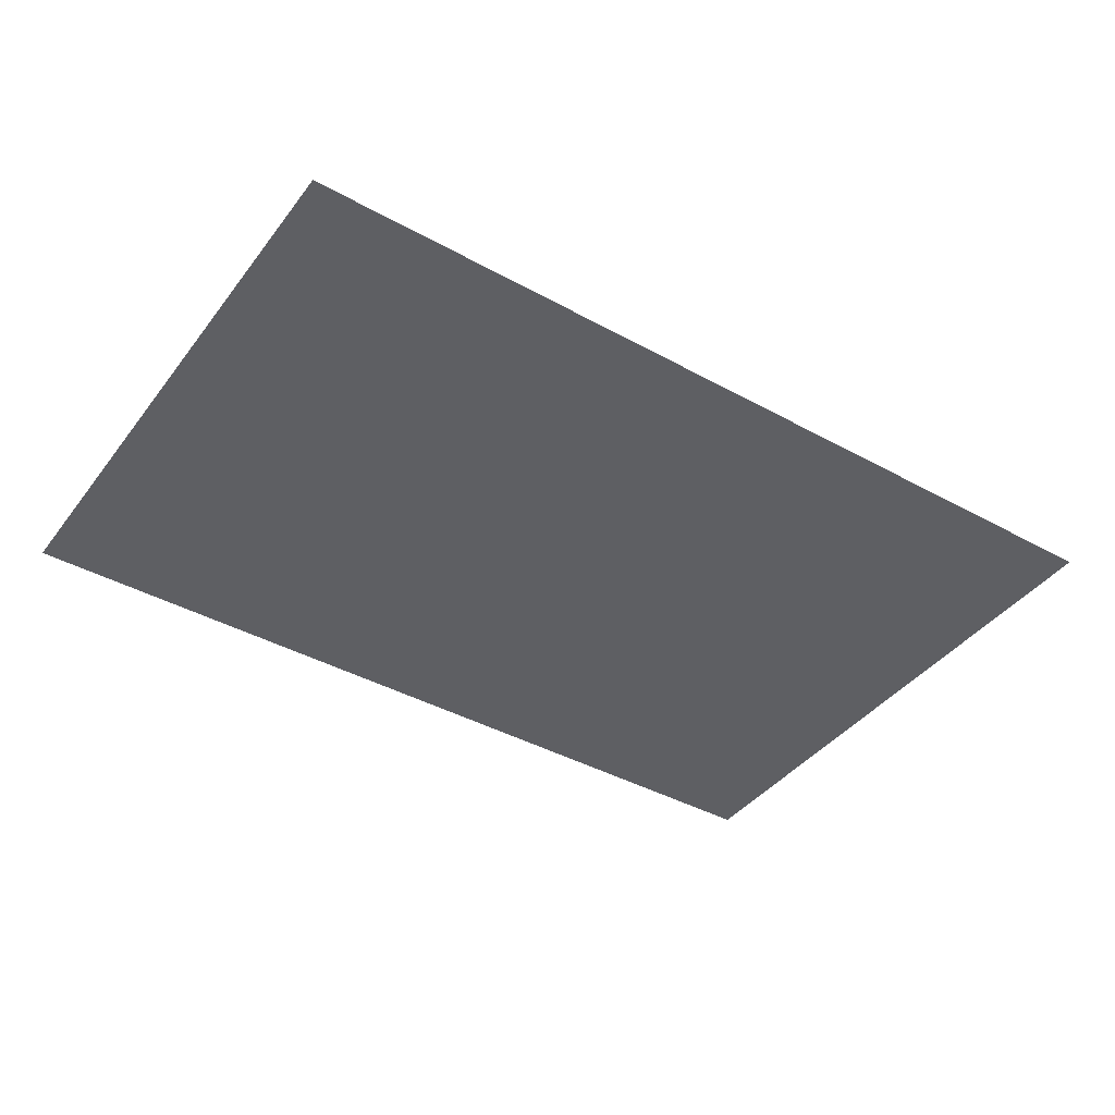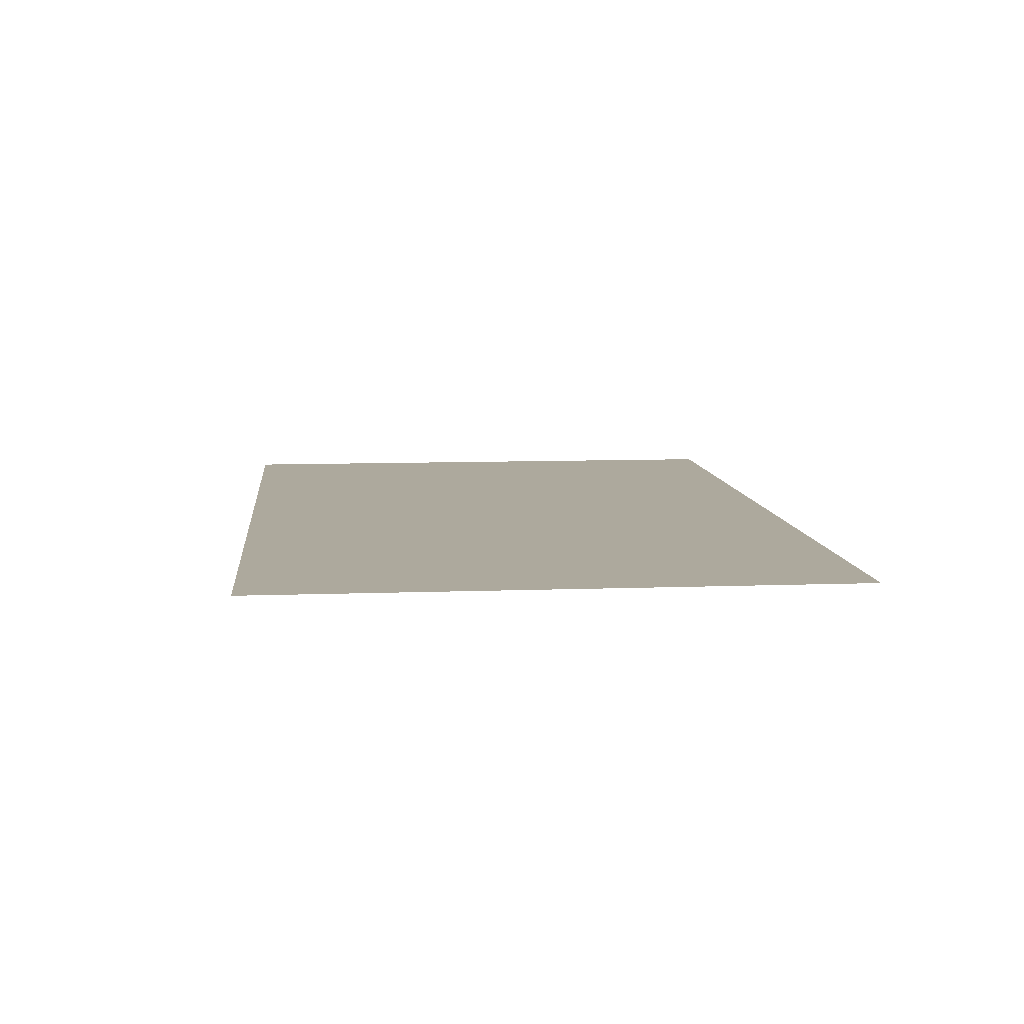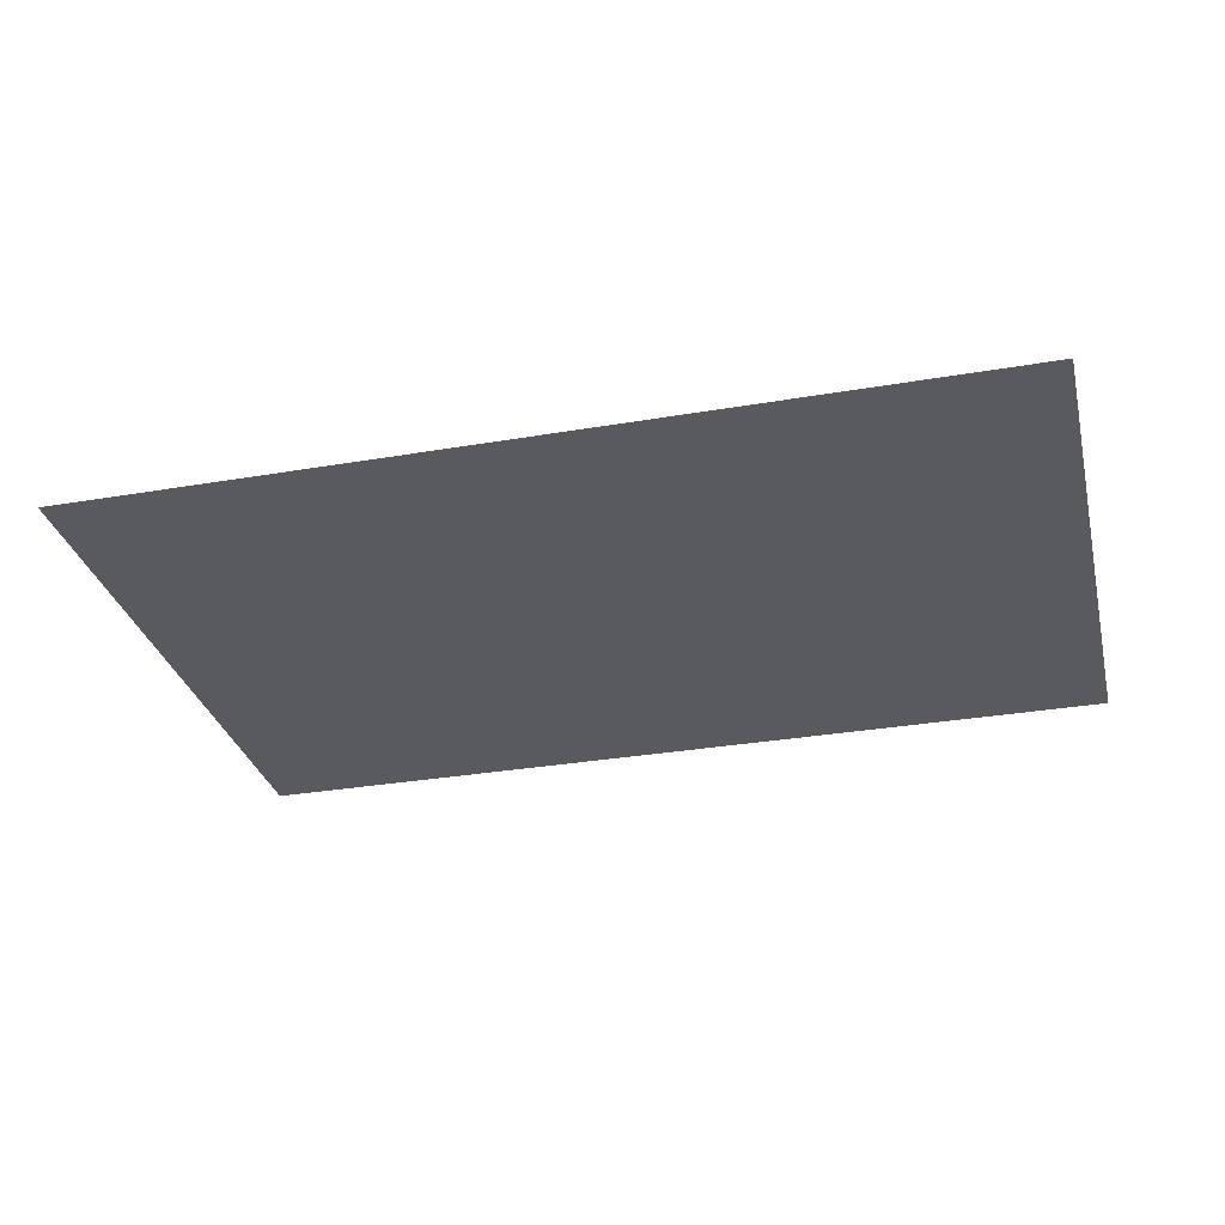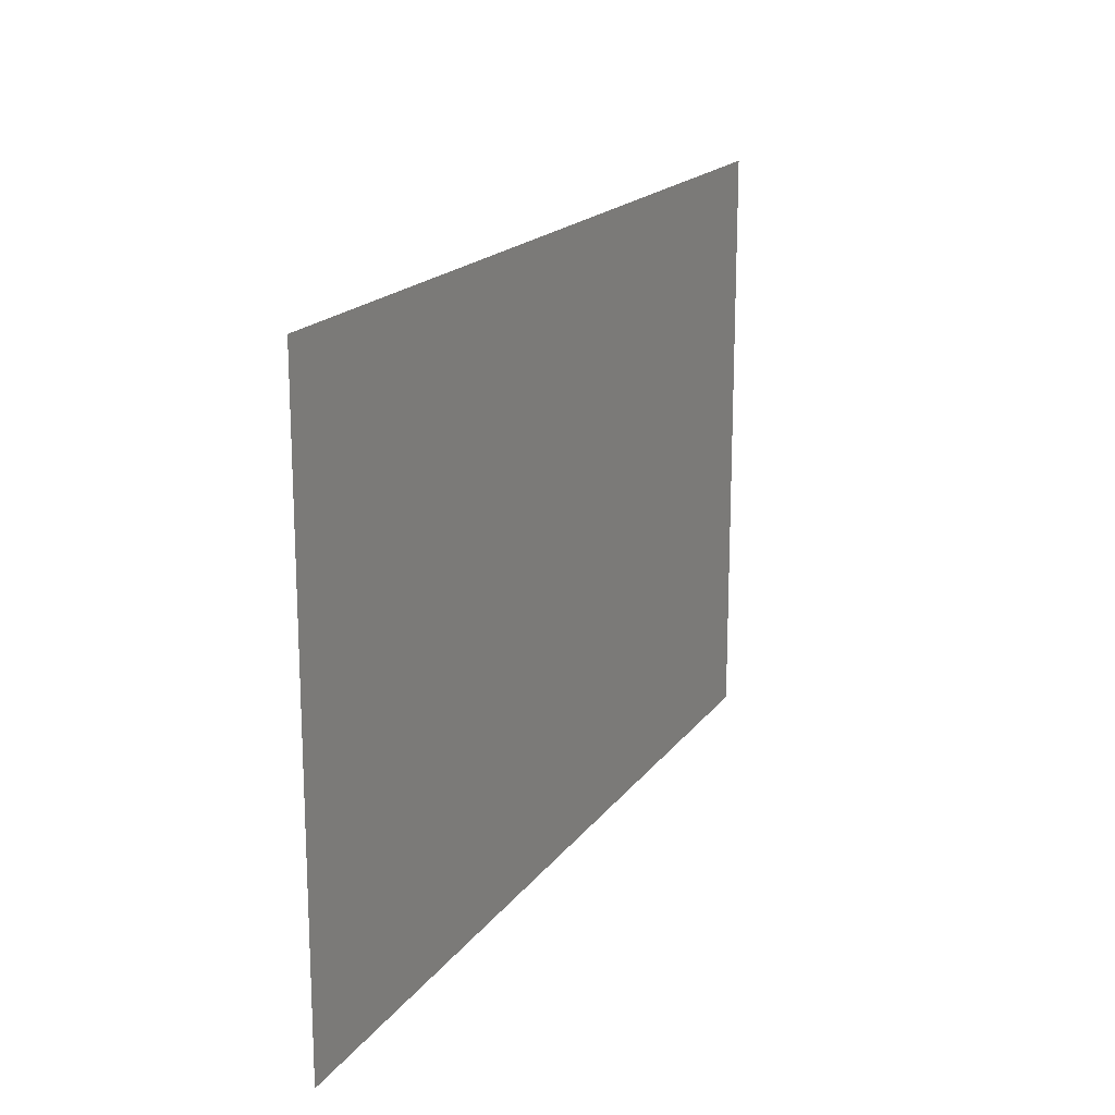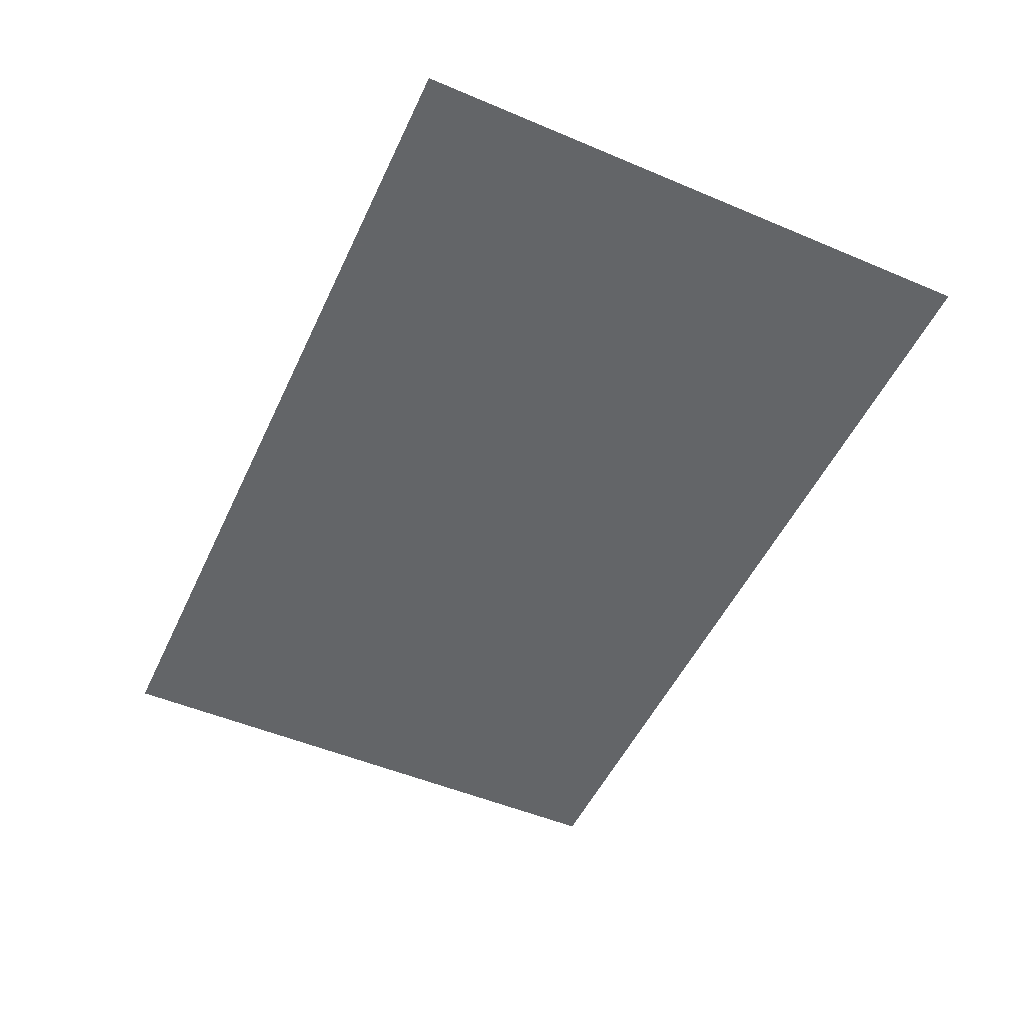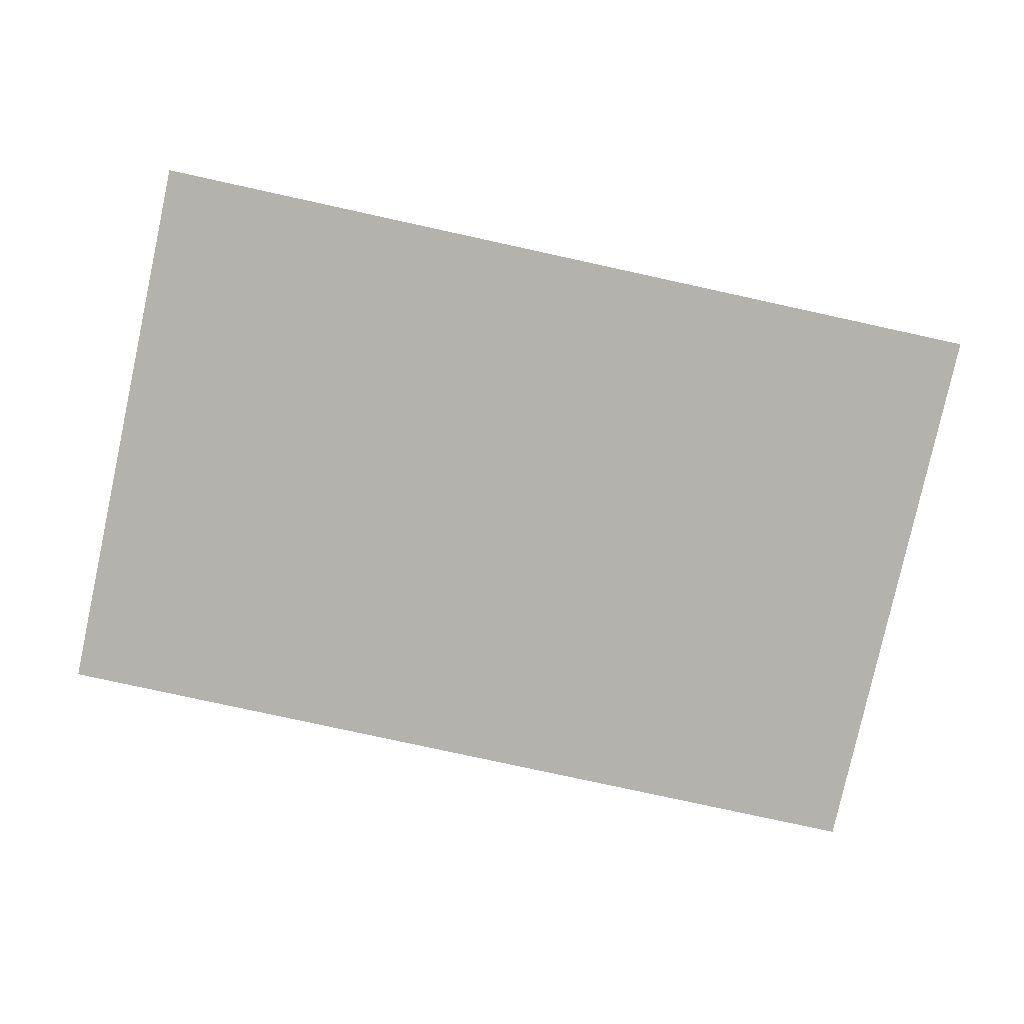
<metadata>
{"format":"obj","ext":"obj","renderer":"f3d","projection":"perspective","resolution":1024,"background":"white","views":[{"elev":-40.9,"azim":-33.9,"up":"+Y"},{"elev":8.9,"azim":84.3,"up":"+Y"},{"elev":-31.2,"azim":-166.3,"up":"+Y"},{"elev":17.9,"azim":-65.7,"up":"+Z"},{"elev":-51.4,"azim":-114.6,"up":"+Y"},{"elev":-79.6,"azim":-12.3,"up":"+Y"}]}
</metadata>
<code>
v 0.1675 0 0.0825
v 0.5175 0 -0.0575
v 0.5175 0 0.1335
v 0.1661 0 0.1098
v 0.1661 0 0.1098
v 0.5175 0 0.1335
v 0.5154 0 0.1588
v 0.1606 0 0.1364
v 0.1606 0 0.1364
v 0.5154 0 0.1588
v 0.5088 0 0.1857
v 0.1499 0 0.1615
v 0.1499 0 0.1615
v 0.5088 0 0.1857
v 0.4975 0 0.213
v 0.1333 0 0.1834
v 0.1333 0 0.1834
v 0.4975 0 0.213
v 0.4815 0 0.2399
v 0.4607 0 0.2653
v 0.1333 0 0.1834
v 0.4607 0 0.2653
v 0.435 0 0.2884
v 0.1114 0 0.1999
v 0.1114 0 0.1999
v 0.435 0 0.2884
v 0.4043 0 0.3081
v 0.0863 0 0.2105
v 0.0863 0 0.2105
v 0.4043 0 0.3081
v 0.3684 0 0.3236
v 0.05955 0 0.216
v 0.05955 0 0.216
v 0.3684 0 0.3236
v 0.3273 0 0.3337
v 0.03235 0 0.2175
v 0.03235 0 0.2175
v 0.3273 0 0.3337
v 0.281 0 0.3375
v -0.0275 0 0.2175
v -0.0275 0 0.2175
v 0.281 0 0.3375
v -0.343 0 0.3375
v -0.0547 0 0.216
v -0.0547 0 0.216
v -0.343 0 0.3375
v -0.3796 0 0.3317
v -0.08145 0 0.2105
v -0.08145 0 0.2105
v -0.3796 0 0.3317
v -0.4108 0 0.3192
v -0.1065 0 0.1999
v -0.1065 0 0.1999
v -0.4108 0 0.3192
v -0.4371 0 0.2996
v -0.1285 0 0.1834
v -0.1285 0 0.1834
v -0.4371 0 0.2996
v -0.4589 0 0.2741
v -0.1451 0 0.1615
v -0.1451 0 0.1615
v -0.4589 0 0.2741
v -0.4766 0 0.2438
v -0.1557 0 0.1364
v -0.1557 0 0.1364
v -0.4766 0 0.2438
v -0.4905 0 0.2098
v -0.1612 0 0.1098
v -0.1612 0 0.1098
v -0.4905 0 0.2098
v -0.5012 0 0.1733
v -0.1625 0 0.0825
v -0.1625 0 0.0825
v -0.5012 0 0.1733
v -0.509 0 0.1354
v -0.5142 0 0.09745
v -0.1625 0 0.0825
v -0.5142 0 0.09745
v -0.5175 0 0.06035
v -0.5175 0 -0.0207
v -0.1625 0 -0.0575
v -0.1625 0 0.0825
v -0.5175 0 -0.0207
v -0.5168 0 -0.0622
v -0.1615 0 -0.0869
v -0.1625 0 -0.0575
v -0.5168 0 -0.0622
v -0.5146 0 -0.1008
v -0.1545 0 -0.1168
v -0.1615 0 -0.0869
v -0.5146 0 -0.1008
v -0.5108 0 -0.1366
v -0.1432 0 -0.1442
v -0.1545 0 -0.1168
v -0.5108 0 -0.1366
v -0.5047 0 -0.1696
v -0.1432 0 -0.1442
v -0.5047 0 -0.1696
v -0.4959 0 -0.1998
v -0.4838 0 -0.227
v -0.1432 0 -0.1442
v -0.4838 0 -0.227
v -0.4682 0 -0.2514
v -0.4484 0 -0.2728
v -0.1432 0 -0.1442
v -0.4484 0 -0.2728
v -0.424 0 -0.2914
v -0.3946 0 -0.3071
v -0.1271 0 -0.1683
v -0.1432 0 -0.1442
v -0.3946 0 -0.3071
v -0.3596 0 -0.3199
v -0.1061 0 -0.1888
v -0.1271 0 -0.1683
v -0.3596 0 -0.3199
v -0.3155 0 -0.331
v -0.07965 0 -0.2047
v -0.1061 0 -0.1888
v -0.3155 0 -0.331
v -0.2712 0 -0.3367
v -0.04775 0 -0.2158
v -0.07965 0 -0.2047
v -0.2712 0 -0.3367
v -0.2165 0 -0.3375
v 0.04155 0 -0.2213
v -0.04775 0 -0.2158
v -0.2165 0 -0.3375
v 0.2625 0 -0.3375
v 0.07565 0 -0.218
v 0.04155 0 -0.2213
v 0.2625 0 -0.3375
v 0.3233 0 -0.3326
v 0.1046 0 -0.2108
v 0.07565 0 -0.218
v 0.3233 0 -0.3326
v 0.3723 0 -0.3249
v 0.1284 0 -0.1986
v 0.1046 0 -0.2108
v 0.3723 0 -0.3249
v 0.4121 0 -0.3156
v 0.1284 0 -0.1986
v 0.4121 0 -0.3156
v 0.4435 0 -0.3041
v 0.4677 0 -0.2898
v 0.1284 0 -0.1986
v 0.4677 0 -0.2898
v 0.4855 0 -0.272
v 0.4982 0 -0.2503
v 0.1284 0 -0.1986
v 0.4982 0 -0.2503
v 0.5066 0 -0.224
v 0.1468 0 -0.1798
v 0.1468 0 -0.1798
v 0.5066 0 -0.224
v 0.5119 0 -0.1925
v 0.1596 0 -0.1535
v 0.1596 0 -0.1535
v 0.5119 0 -0.1925
v 0.5149 0 -0.1553
v 0.1675 0 -0.1125
v 0.5175 0 -0.1125
v 0.1675 0 -0.1125
v 0.5149 0 -0.1553
v -0.1625 0 -0.0575
v 0.5175 0 -0.0575
v 0.1675 0 0.0825
v -0.1625 0 0.0825
v -0.5175 0 0.3375
v -0.5175 0 0.06035
v -0.5142 0 0.09745
v -0.5175 0 0.3375
v -0.5142 0 0.09745
v -0.509 0 0.1354
v -0.5175 0 0.3375
v -0.509 0 0.1354
v -0.5012 0 0.1733
v -0.5175 0 0.3375
v -0.5012 0 0.1733
v -0.4905 0 0.2098
v -0.5175 0 0.3375
v -0.4905 0 0.2098
v -0.4766 0 0.2438
v -0.5175 0 0.3375
v -0.4766 0 0.2438
v -0.4589 0 0.2741
v -0.5175 0 0.3375
v -0.4589 0 0.2741
v -0.4371 0 0.2996
v -0.5175 0 0.3375
v -0.4371 0 0.2996
v -0.4108 0 0.3192
v -0.5175 0 0.3375
v -0.4108 0 0.3192
v -0.3796 0 0.3317
v -0.343 0 0.3375
v -0.5175 0 0.3375
v -0.3796 0 0.3317
v 0.5175 0 0.3375
v 0.281 0 0.3375
v 0.3273 0 0.3337
v 0.5175 0 0.3375
v 0.3273 0 0.3337
v 0.3684 0 0.3236
v 0.5175 0 0.3375
v 0.3684 0 0.3236
v 0.4043 0 0.3081
v 0.5175 0 0.3375
v 0.4043 0 0.3081
v 0.435 0 0.2884
v 0.5175 0 0.3375
v 0.435 0 0.2884
v 0.4607 0 0.2653
v 0.5175 0 0.3375
v 0.4607 0 0.2653
v 0.4815 0 0.2399
v 0.5175 0 0.3375
v 0.4815 0 0.2399
v 0.4975 0 0.213
v 0.5175 0 0.3375
v 0.4975 0 0.213
v 0.5088 0 0.1857
v 0.5175 0 0.3375
v 0.5088 0 0.1857
v 0.5154 0 0.1588
v 0.5175 0 0.3375
v 0.5154 0 0.1588
v 0.5175 0 0.1335
v 0.5175 0 -0.1125
v 0.5149 0 -0.1553
v 0.5175 0 -0.3375
v 0.5149 0 -0.1553
v 0.5119 0 -0.1925
v 0.5175 0 -0.3375
v 0.5119 0 -0.1925
v 0.5066 0 -0.224
v 0.5175 0 -0.3375
v 0.5066 0 -0.224
v 0.4982 0 -0.2503
v 0.5175 0 -0.3375
v 0.4982 0 -0.2503
v 0.4855 0 -0.272
v 0.5175 0 -0.3375
v 0.4855 0 -0.272
v 0.4677 0 -0.2898
v 0.5175 0 -0.3375
v 0.4677 0 -0.2898
v 0.4435 0 -0.3041
v 0.5175 0 -0.3375
v 0.4435 0 -0.3041
v 0.4121 0 -0.3156
v 0.5175 0 -0.3375
v 0.4121 0 -0.3156
v 0.3723 0 -0.3249
v 0.5175 0 -0.3375
v 0.3723 0 -0.3249
v 0.3233 0 -0.3326
v 0.5175 0 -0.3375
v 0.3233 0 -0.3326
v 0.2625 0 -0.3375
v 0.5175 0 -0.3375
v -0.2712 0 -0.3367
v -0.5175 0 -0.3375
v -0.2165 0 -0.3375
v -0.3155 0 -0.331
v -0.5175 0 -0.3375
v -0.2712 0 -0.3367
v -0.3596 0 -0.3199
v -0.5175 0 -0.3375
v -0.3155 0 -0.331
v -0.3946 0 -0.3071
v -0.5175 0 -0.3375
v -0.3596 0 -0.3199
v -0.424 0 -0.2914
v -0.5175 0 -0.3375
v -0.3946 0 -0.3071
v -0.4484 0 -0.2728
v -0.5175 0 -0.3375
v -0.424 0 -0.2914
v -0.4682 0 -0.2514
v -0.5175 0 -0.3375
v -0.4484 0 -0.2728
v -0.4838 0 -0.227
v -0.5175 0 -0.3375
v -0.4682 0 -0.2514
v -0.4959 0 -0.1998
v -0.5175 0 -0.3375
v -0.4838 0 -0.227
v -0.5047 0 -0.1696
v -0.5175 0 -0.3375
v -0.4959 0 -0.1998
v -0.5108 0 -0.1366
v -0.5175 0 -0.3375
v -0.5047 0 -0.1696
v -0.5146 0 -0.1008
v -0.5175 0 -0.3375
v -0.5108 0 -0.1366
v -0.5168 0 -0.0622
v -0.5175 0 -0.3375
v -0.5146 0 -0.1008
v -0.5175 0 -0.0207
v -0.5175 0 -0.3375
v -0.5168 0 -0.0622
v -0.1612 0 0.1098
v -0.1625 0 0.0825
v 0.1675 0 0.0825
v 0.1661 0 0.1098
v -0.1557 0 0.1364
v -0.1612 0 0.1098
v 0.1661 0 0.1098
v 0.1606 0 0.1364
v -0.1451 0 0.1615
v -0.1557 0 0.1364
v 0.1606 0 0.1364
v 0.1499 0 0.1615
v -0.1285 0 0.1834
v -0.1451 0 0.1615
v 0.1499 0 0.1615
v 0.1333 0 0.1834
v -0.1065 0 0.1999
v -0.1285 0 0.1834
v 0.1333 0 0.1834
v 0.1114 0 0.1999
v -0.08145 0 0.2105
v -0.1065 0 0.1999
v 0.1114 0 0.1999
v 0.0863 0 0.2105
v -0.0547 0 0.216
v -0.08145 0 0.2105
v 0.0863 0 0.2105
v 0.05955 0 0.216
v -0.0275 0 0.2175
v -0.0547 0 0.216
v 0.05955 0 0.216
v 0.03235 0 0.2175
v 0.1675 0 -0.1125
v 0.5175 0 -0.1125
v 0.5175 0 -0.0575
v -0.1625 0 -0.0575
v 0.1675 0 -0.1125
v -0.1625 0 -0.0575
v -0.1615 0 -0.0869
v -0.1545 0 -0.1168
v 0.1675 0 -0.1125
v -0.1545 0 -0.1168
v -0.1432 0 -0.1442
v 0.1596 0 -0.1535
v 0.1596 0 -0.1535
v -0.1432 0 -0.1442
v -0.1271 0 -0.1683
v 0.1468 0 -0.1798
v 0.1468 0 -0.1798
v -0.1271 0 -0.1683
v -0.1061 0 -0.1888
v 0.1284 0 -0.1986
v 0.1284 0 -0.1986
v -0.1061 0 -0.1888
v -0.07965 0 -0.2047
v 0.1046 0 -0.2108
v 0.1046 0 -0.2108
v -0.07965 0 -0.2047
v -0.04775 0 -0.2158
v 0.07565 0 -0.218
v -0.04775 0 -0.2158
v 0.04155 0 -0.2213
v 0.07565 0 -0.218
g mesh18967
f 1 2 3
f 3 4 1
f 5 6 7
f 7 8 5
f 9 10 11
f 11 12 9
f 13 14 15
f 15 16 13
f 17 18 19
f 19 20 17
f 21 22 23
f 23 24 21
f 25 26 27
f 27 28 25
f 29 30 31
f 31 32 29
f 33 34 35
f 35 36 33
f 37 38 39
f 39 40 37
f 41 42 43
f 43 44 41
f 45 46 47
f 47 48 45
f 49 50 51
f 51 52 49
f 53 54 55
f 55 56 53
f 57 58 59
f 59 60 57
f 61 62 63
f 63 64 61
f 65 66 67
f 67 68 65
f 69 70 71
f 71 72 69
f 73 74 75
f 75 76 73
f 77 78 79
f 79 80 77
f 81 82 83
f 83 84 81
f 85 86 87
f 87 88 85
f 89 90 91
f 91 92 89
f 93 94 95
f 95 96 93
f 97 98 99
f 99 100 97
f 101 102 103
f 103 104 101
f 105 106 107
f 107 108 105
f 109 110 111
f 111 112 109
f 113 114 115
f 115 116 113
f 117 118 119
f 119 120 117
f 121 122 123
f 123 124 121
f 125 126 127
f 127 128 125
f 129 130 131
f 131 132 129
f 133 134 135
f 135 136 133
f 137 138 139
f 139 140 137
f 141 142 143
f 143 144 141
f 145 146 147
f 147 148 145
f 149 150 151
f 151 152 149
f 153 154 155
f 155 156 153
f 157 158 159
f 159 160 157
f 161 162 163
f 164 165 166
f 166 167 164
g mesh18968
f 168 169 170
f 171 172 173
f 174 175 176
f 177 178 179
f 180 181 182
f 183 184 185
f 186 187 188
f 189 190 191
f 192 193 194
f 195 196 197
f 198 199 200
f 201 202 203
f 204 205 206
f 207 208 209
f 210 211 212
f 213 214 215
f 216 217 218
f 219 220 221
f 222 223 224
f 225 226 227
f 228 229 230
f 231 232 233
f 234 235 236
f 237 238 239
f 240 241 242
f 243 244 245
f 246 247 248
f 249 250 251
f 252 253 254
f 255 256 257
f 258 259 260
f 261 262 263
f 264 265 266
f 267 268 269
f 270 271 272
f 273 274 275
f 276 277 278
f 279 280 281
f 282 283 284
f 285 286 287
f 288 289 290
f 291 292 293
f 294 295 296
f 297 298 299
f 300 301 302
f 303 304 305
f 305 306 303
f 307 308 309
f 309 310 307
f 311 312 313
f 313 314 311
f 315 316 317
f 317 318 315
f 319 320 321
f 321 322 319
f 323 324 325
f 325 326 323
f 327 328 329
f 329 330 327
f 331 332 333
f 333 334 331
f 335 336 337
f 337 338 335
f 339 340 341
f 341 342 339
f 343 344 345
f 345 346 343
f 347 348 349
f 349 350 347
f 351 352 353
f 353 354 351
f 355 356 357
f 357 358 355
f 359 360 361
f 361 362 359
f 363 364 365

</code>
